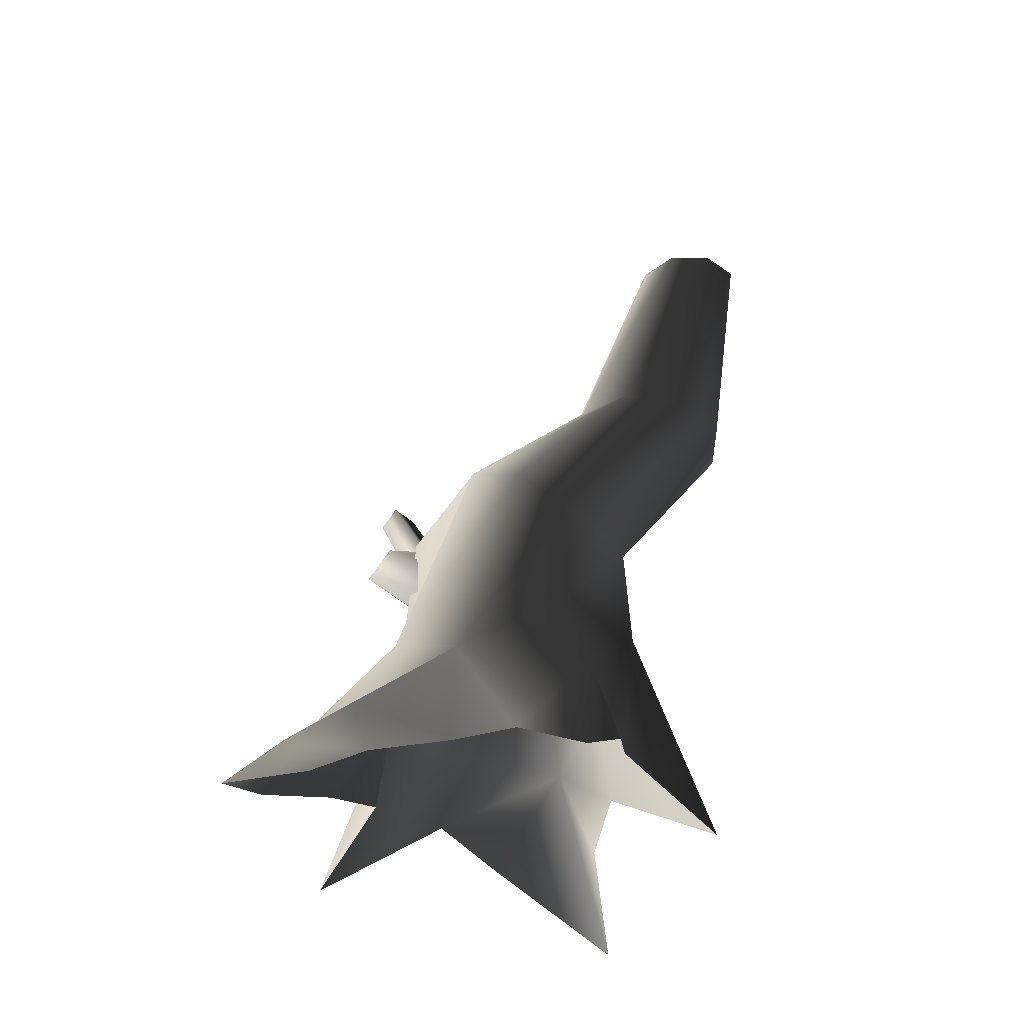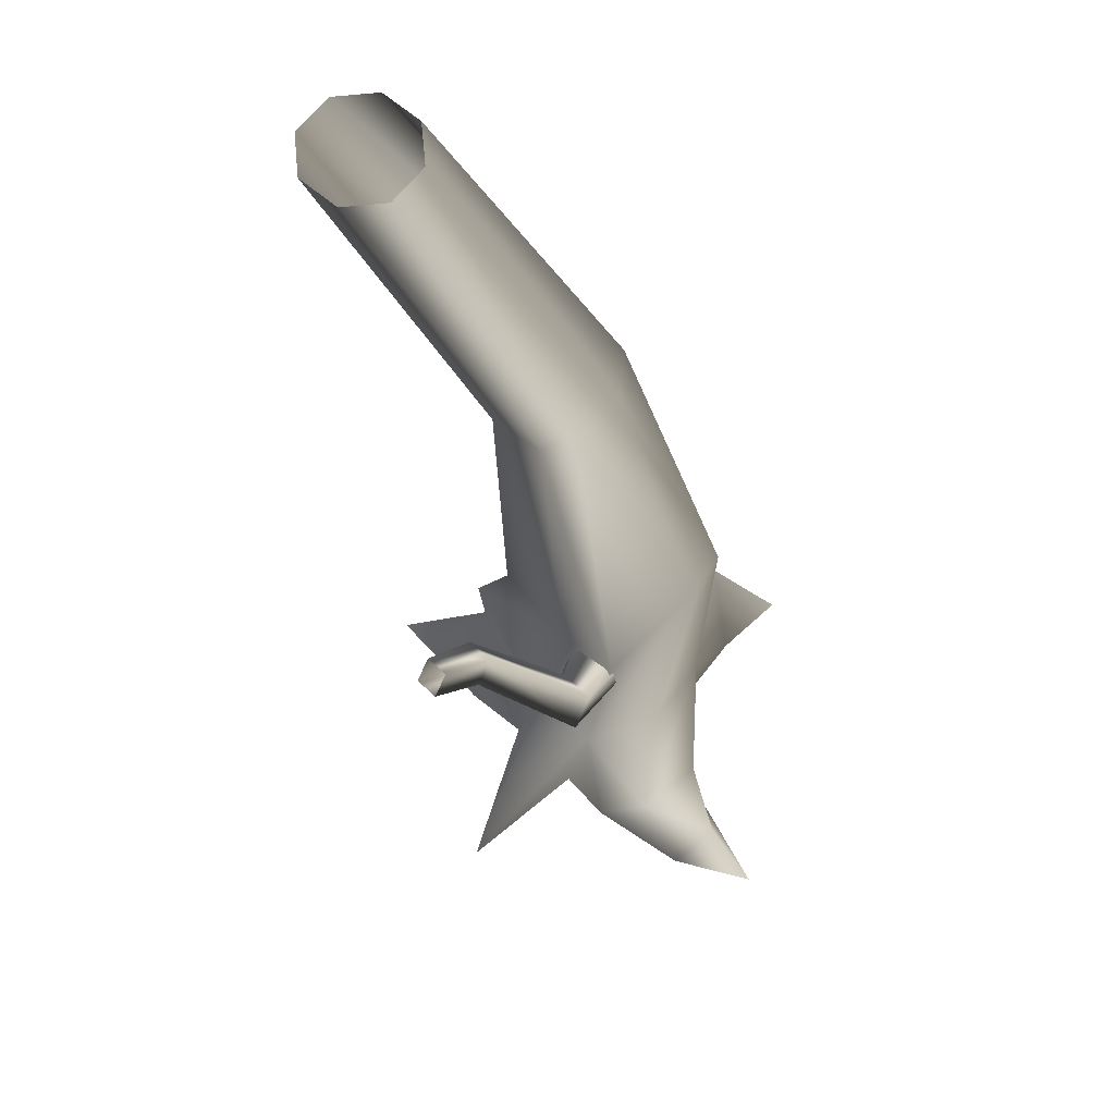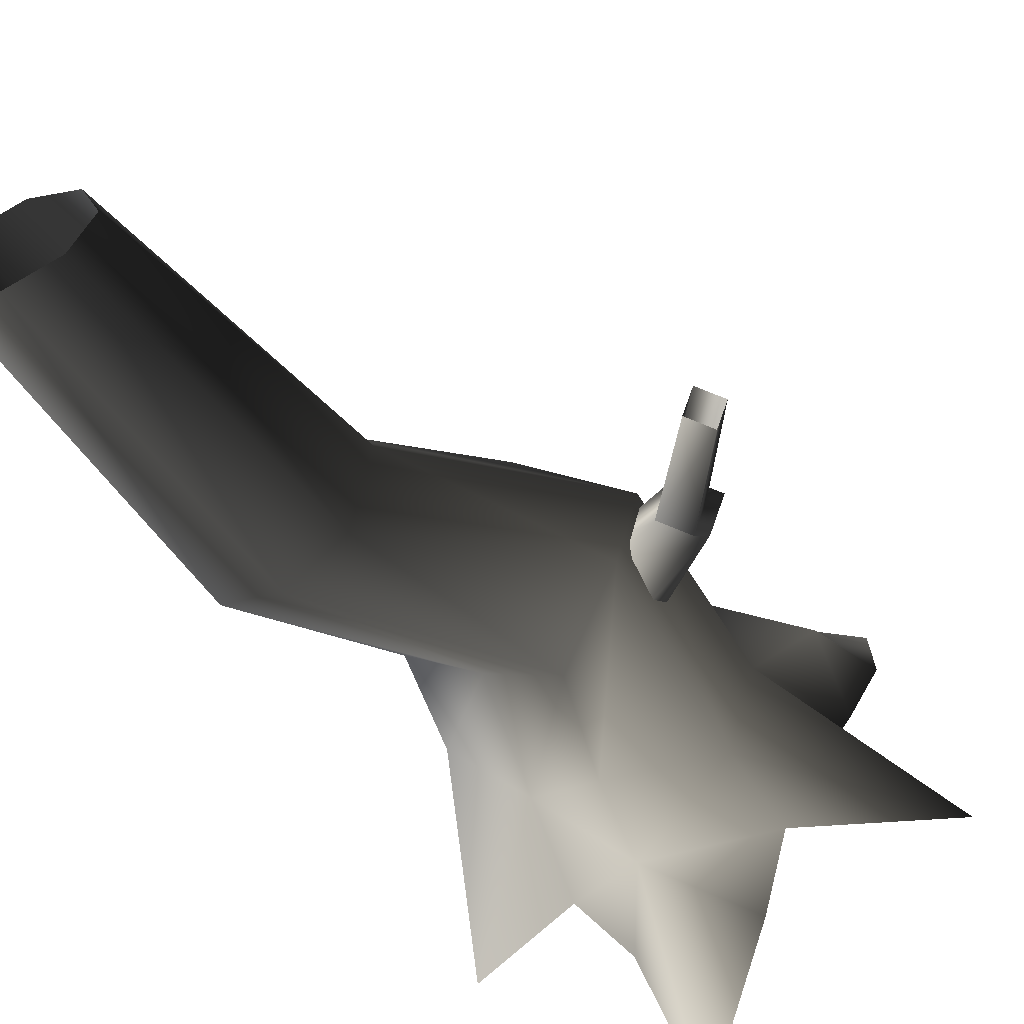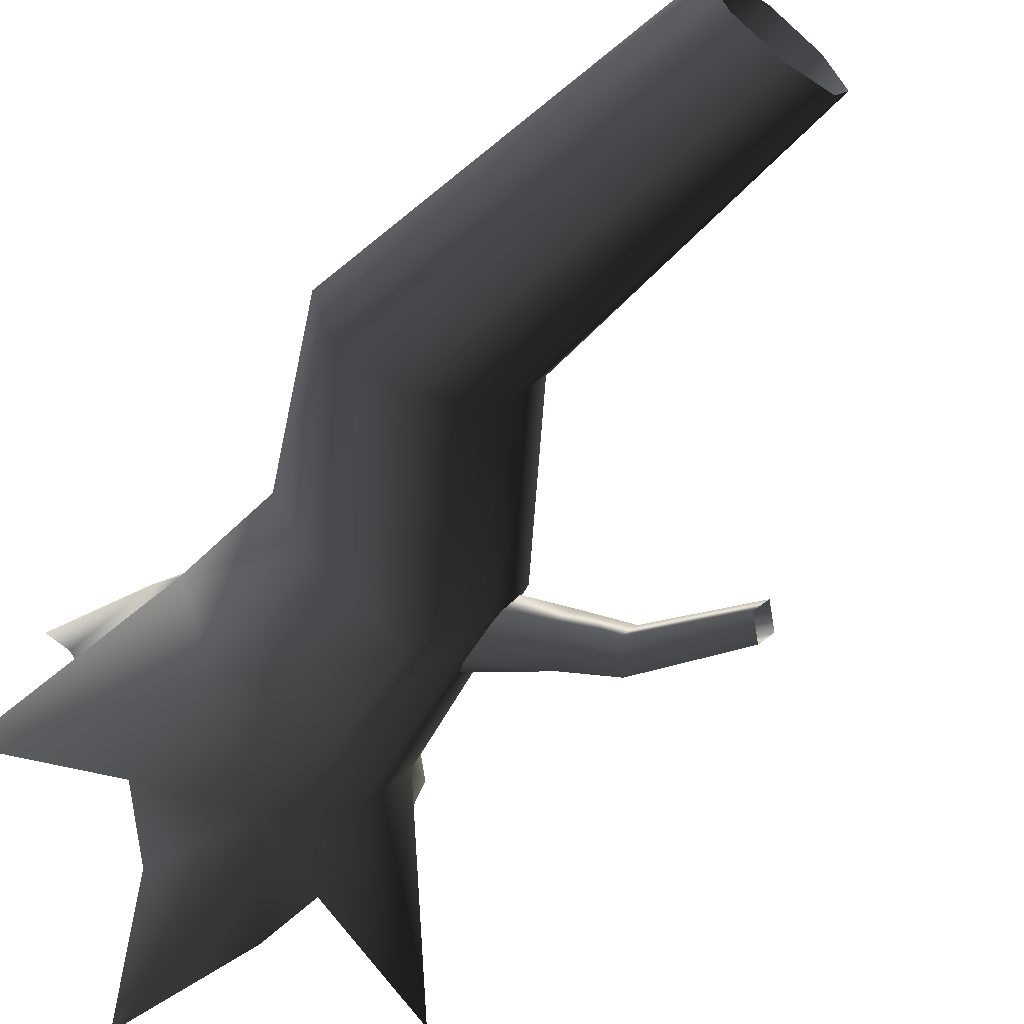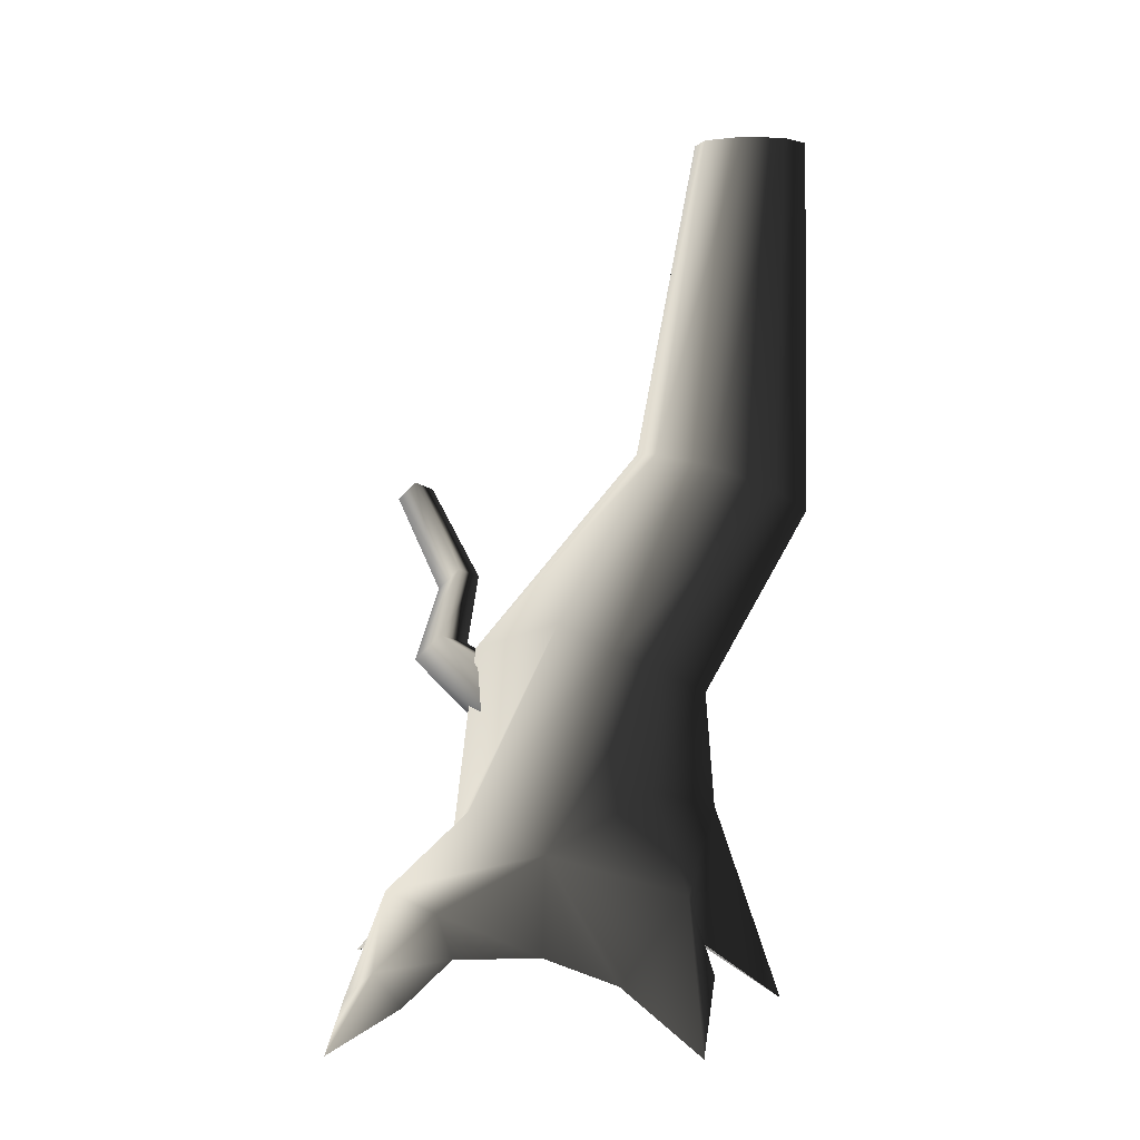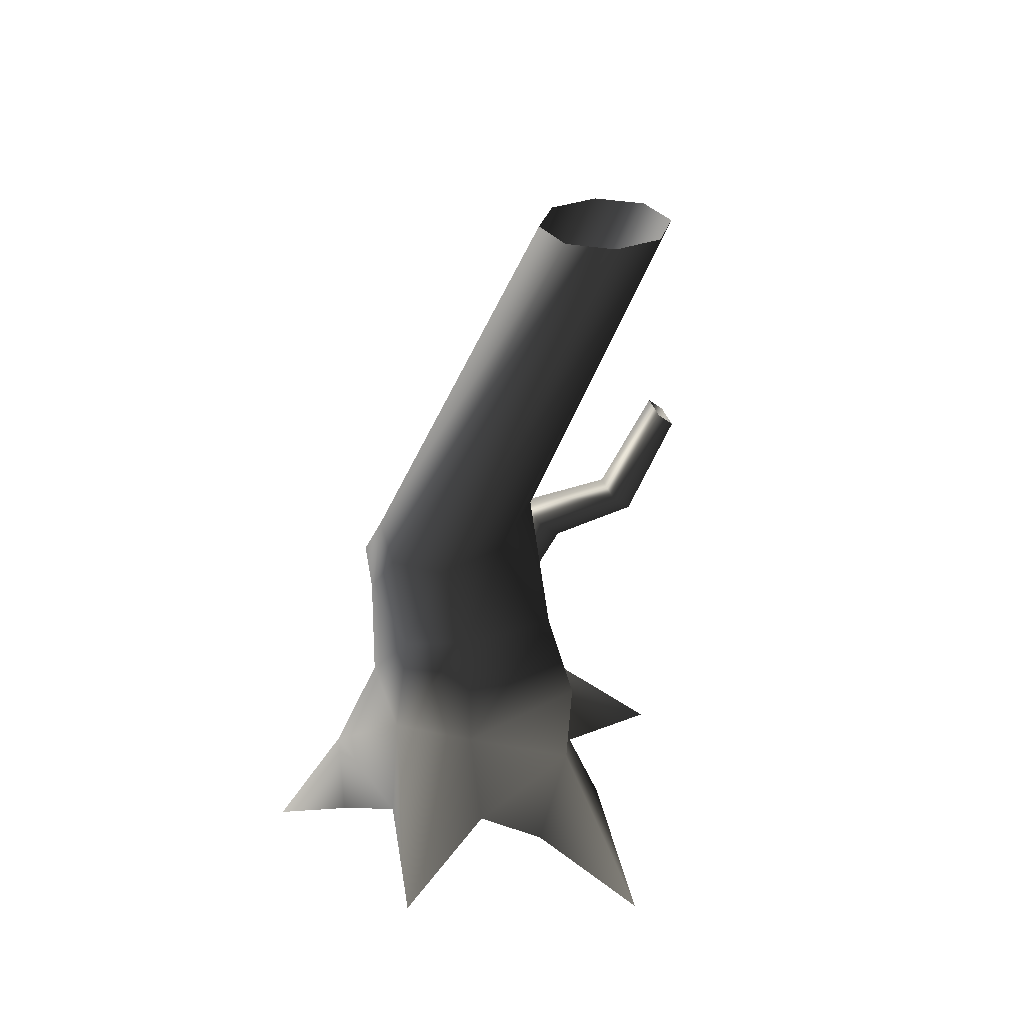
<metadata>
{"format":"obj","ext":"obj","renderer":"f3d","projection":"perspective","resolution":1024,"background":"white","views":[{"elev":-33.8,"azim":23.8,"up":"+Y"},{"elev":69.4,"azim":-73.2,"up":"+Y"},{"elev":-55.8,"azim":-157.1,"up":"+Z"},{"elev":-63.7,"azim":141.1,"up":"+Z"},{"elev":2.5,"azim":12.1,"up":"+Y"},{"elev":30.5,"azim":128.2,"up":"+Y"}]}
</metadata>
<code>
v 1.085 1.835 0.1019
v 1.829 3.285 -0.4355
v 1.658 3.24 -0.8099
v 0.5731 1.712 -0.2036
v 0.8231 2.073 0.7482
v 1.617 3.449 -0.1198
v 0.528 2.224 1.083
v 1.491 6.483 -2.372
v 1.634 6.483 -2.025
v 1.491 6.483 -1.679
v 1.118 3.643 -0.0247
v 0.07052 2.431 0.9793
v 0.6165 3.741 -0.2479
v -0.7118 2.19 0.4803
v 0.4171 3.739 -0.4777
v -0.5048 2.073 -0.01944
v 0.6592 3.521 -0.9725
v -0.02435 1.822 -0.6697
v 0.655 6.483 -2.025
v 0.7984 6.483 -2.372
v 1.178 3.333 -1.049
v -0.02435 1.822 -0.6697
v 1.145 6.483 -2.515
v 1.658 3.24 -0.8099
v 0.5731 1.712 -0.2036
v -0.02435 1.822 -0.6697
v 1.491 6.483 -2.372
v 0.7984 6.483 -1.679
v 1.145 6.483 -1.536
v -0.6627 0.4609 -0.1901
v -0.9372 0.6592 0.356
v -0.6627 0.9419 0.9022
v 5.76e-07 0.6592 1.128
v 0.6627 0.6875 -0.2806
v 1.625e-06 1.179 -0.9688
v 0.7855 1.118 0.7924
v 1.172 0.9419 0.1846
v 0.6627 0.6875 -0.2806
v -1.309 0.3112 1.019
v -0.8015 0.2139 1.35
v -0.03299 -0.1509 1.081
v -0.7126 -0.1647 1.217
v -1.214 -0.1905 1.675
v -1.003 -0.4646 1.611
v -1.214 -0.1905 1.675
v -1.447 -0.721 2.138
v 1.1 0.3612 1.013
v 0.6174 -0.288 1.315
v 1.119 -0.1509 0.3237
v 1.272 -0.288 0.8165
v 1.316 -0.7212 1.639
v -1.309 0.3112 1.019
v -1.214 -0.1905 1.675
v -1.532 -0.4785 1.414
v -1.447 -0.721 2.138
v -1.358 -0.1864 0.6181
v -1.309 0.3112 1.019
v -1.139 -0.1509 0.24
v -1.999 -0.4909 -0.4152
v -1.999 -0.4909 -0.4152
v 0.03727 0.4335 -0.9405
v -0.8153 -0.1509 -0.355
v -0.5536 -0.3704 -0.8861
v 0.1057 -0.8974 -1.835
v 0.3686 -0.3704 -0.8861
v 0.7037 -0.1509 -0.4387
v 1.625e-06 1.179 -0.9688
v -1.999 -0.4909 -0.4152
v 0.7037 -0.1509 -0.4387
v 1.645 -0.6928 -0.2995
v 1.645 -0.6928 -0.2995
v -0.07677 1.61 0.09565
v -0.8781 2.197 0.113
v -1.113 1.987 0.05152
v -0.2607 1.446 0.0476
v -0.4728 1.378 0.1636
v -0.02872 1.774 0.2796
v -0.1447 1.842 0.4917
v -1.026 2.284 0.3841
v -0.3568 1.774 0.6077
v -0.5407 1.61 0.5596
v -1.262 2.074 0.3227
v -0.5888 1.446 0.3757
v -1.173 2.543 -0.7295
v -0.9863 2.709 -0.6806
v -0.9863 2.709 -0.6806
v -1.599 3.305 -0.8974
v -0.4728 1.378 0.1636
v -1.262 2.074 0.3227
v -1.113 1.987 0.05152
v -1.291 2.612 -0.5137
v -1.173 2.543 -0.7295
v -1.291 2.612 -0.5137
v -1.7 3.364 -0.7132
v -1.599 3.305 -0.8974
v -0.9863 2.709 -0.6806
v -1.439 3.448 -0.8557
v -1.7 3.364 -0.7132
v -1.54 3.507 -0.6714
v -1.104 2.779 -0.4649
v -1.104 2.779 -0.4649
v -1.54 3.507 -0.6714
v -0.9863 2.709 -0.6806
v -1.262 2.074 0.3227
v -1.104 2.779 -0.4649
v -1.291 2.612 -0.5137
g Tree2_big_2940_94
f 1 3 2
f 1 4 3
f 5 1 2
f 5 2 6
f 7 5 6
f 2 3 8
f 2 8 9
f 6 2 9
f 6 9 10
f 11 6 10
f 7 6 11
f 12 7 11
f 12 11 13
f 14 12 13
f 14 13 15
f 16 14 15
f 16 15 17
f 18 16 17
f 17 15 19
f 17 19 20
f 21 17 20
f 22 17 21
f 21 20 23
f 24 21 23
f 25 21 24
f 25 26 21
f 24 23 27
f 15 28 19
f 15 13 28
f 13 29 28
f 30 14 16
f 30 31 14
f 31 12 14
f 31 32 12
f 32 7 12
f 32 33 7
f 34 22 25
f 34 35 22
f 35 30 16
f 35 16 18
f 33 5 7
f 33 36 5
f 36 1 5
f 36 37 1
f 37 4 1
f 37 38 4
f 32 31 39
f 33 39 40
f 41 33 40
f 41 40 42
f 42 40 43
f 42 43 44
f 40 39 45
f 44 43 46
f 37 36 47
f 36 33 47
f 33 48 47
f 33 41 48
f 49 37 47
f 49 47 50
f 47 48 51
f 50 47 51
f 33 32 52
f 39 54 53
f 53 54 55
f 39 56 54
f 31 56 57
f 31 58 56
f 58 31 59
f 31 30 60
f 61 62 30
f 62 61 63
f 61 30 35
f 64 63 61
f 64 61 65
f 61 66 65
f 66 61 34
f 34 61 67
f 30 62 68
f 13 11 29
f 11 10 29
f 69 38 70
f 38 37 70
f 37 49 71
f 72 74 73
f 72 75 74
f 75 76 74
f 77 72 73
f 78 77 73
f 78 73 79
f 80 78 79
f 81 80 79
f 81 79 82
f 83 81 82
f 73 74 84
f 73 84 85
f 79 73 86
f 85 84 87
f 88 83 89
f 88 89 90
f 90 82 91
f 90 93 92
f 92 91 94
f 92 94 95
f 96 87 97
f 93 99 98
f 93 100 99
f 101 97 102
f 101 103 97
f 79 103 101
f 104 79 105
f 104 105 106

</code>
